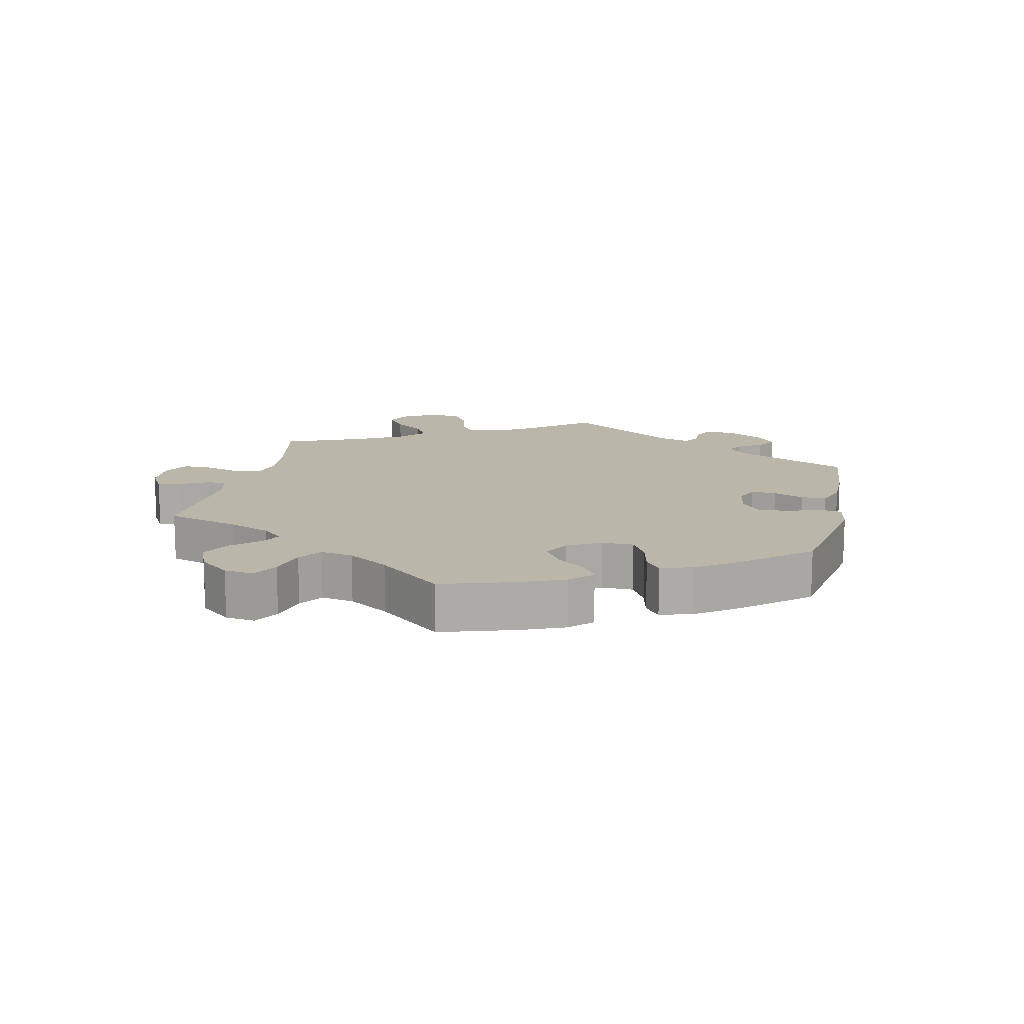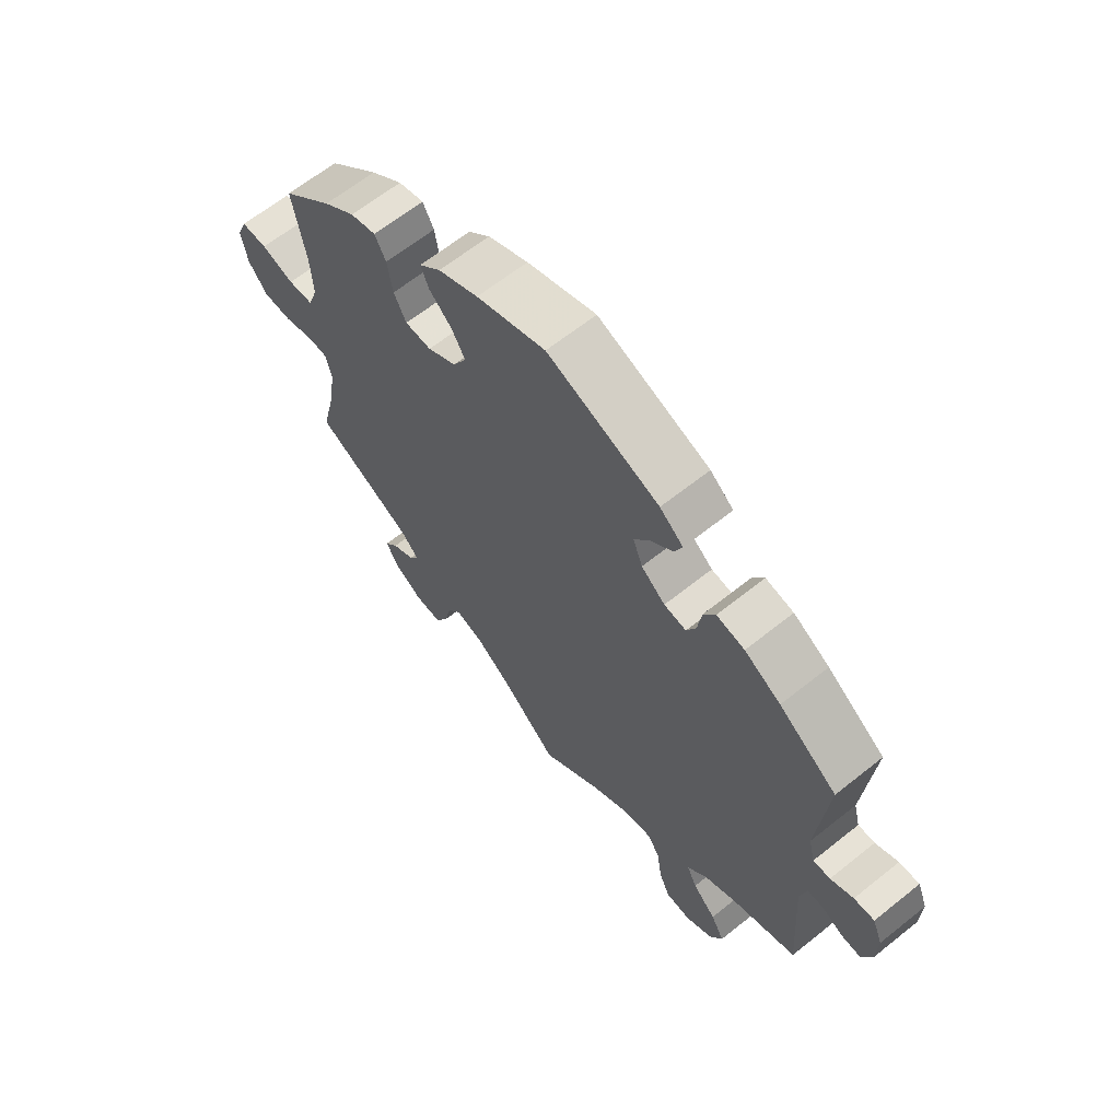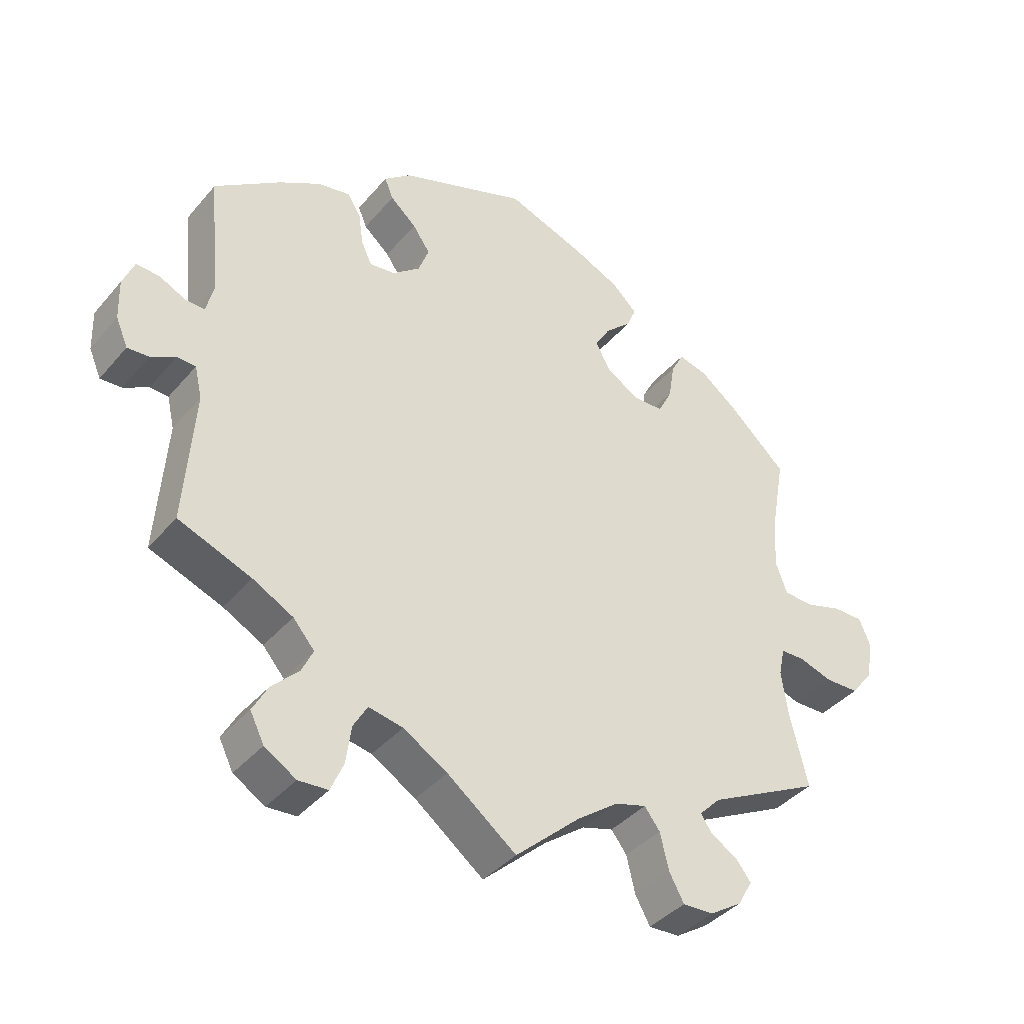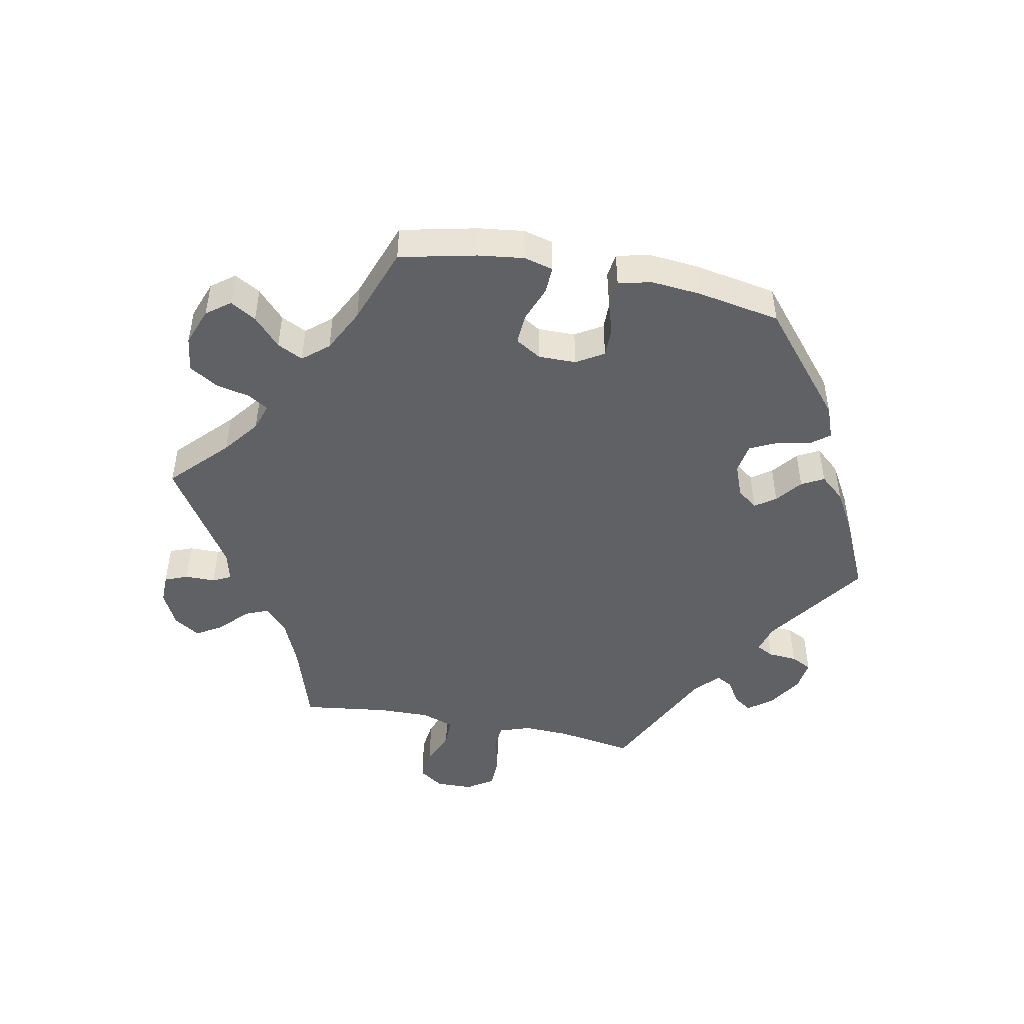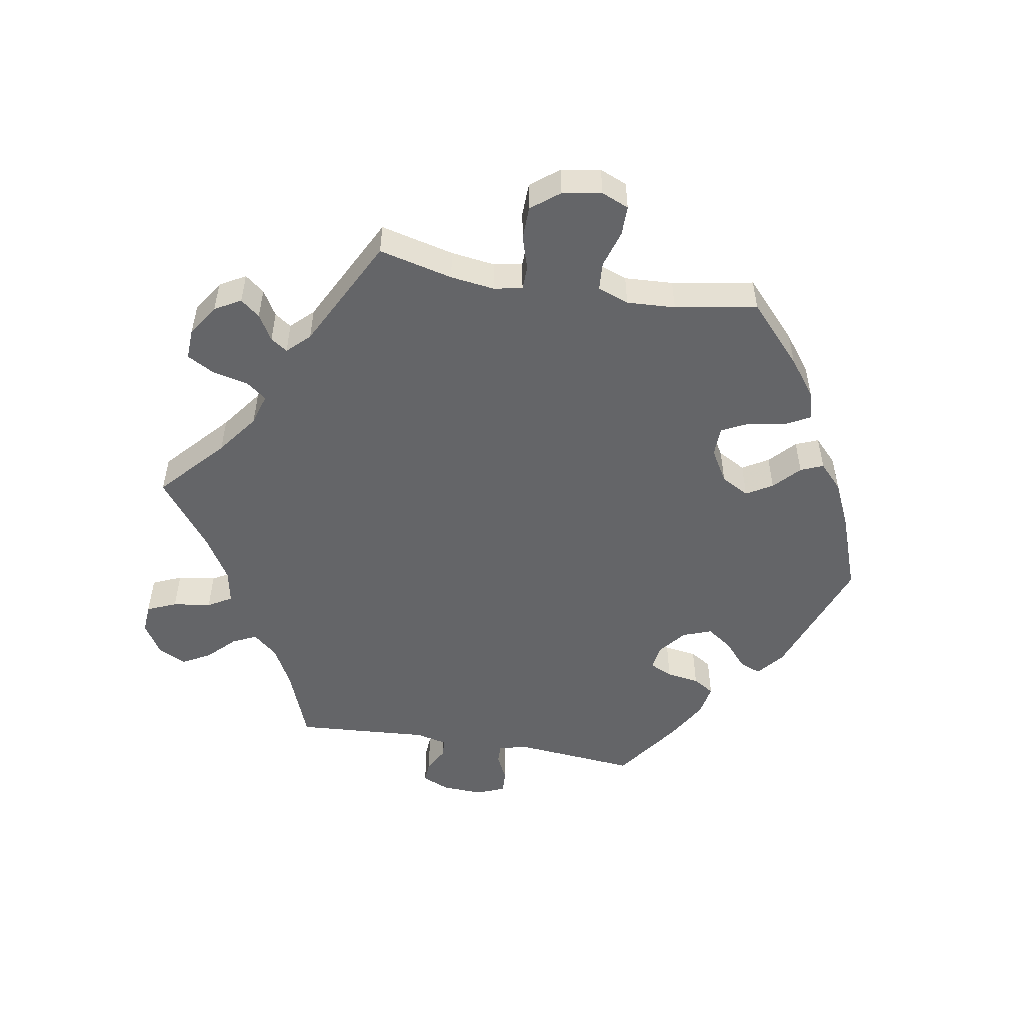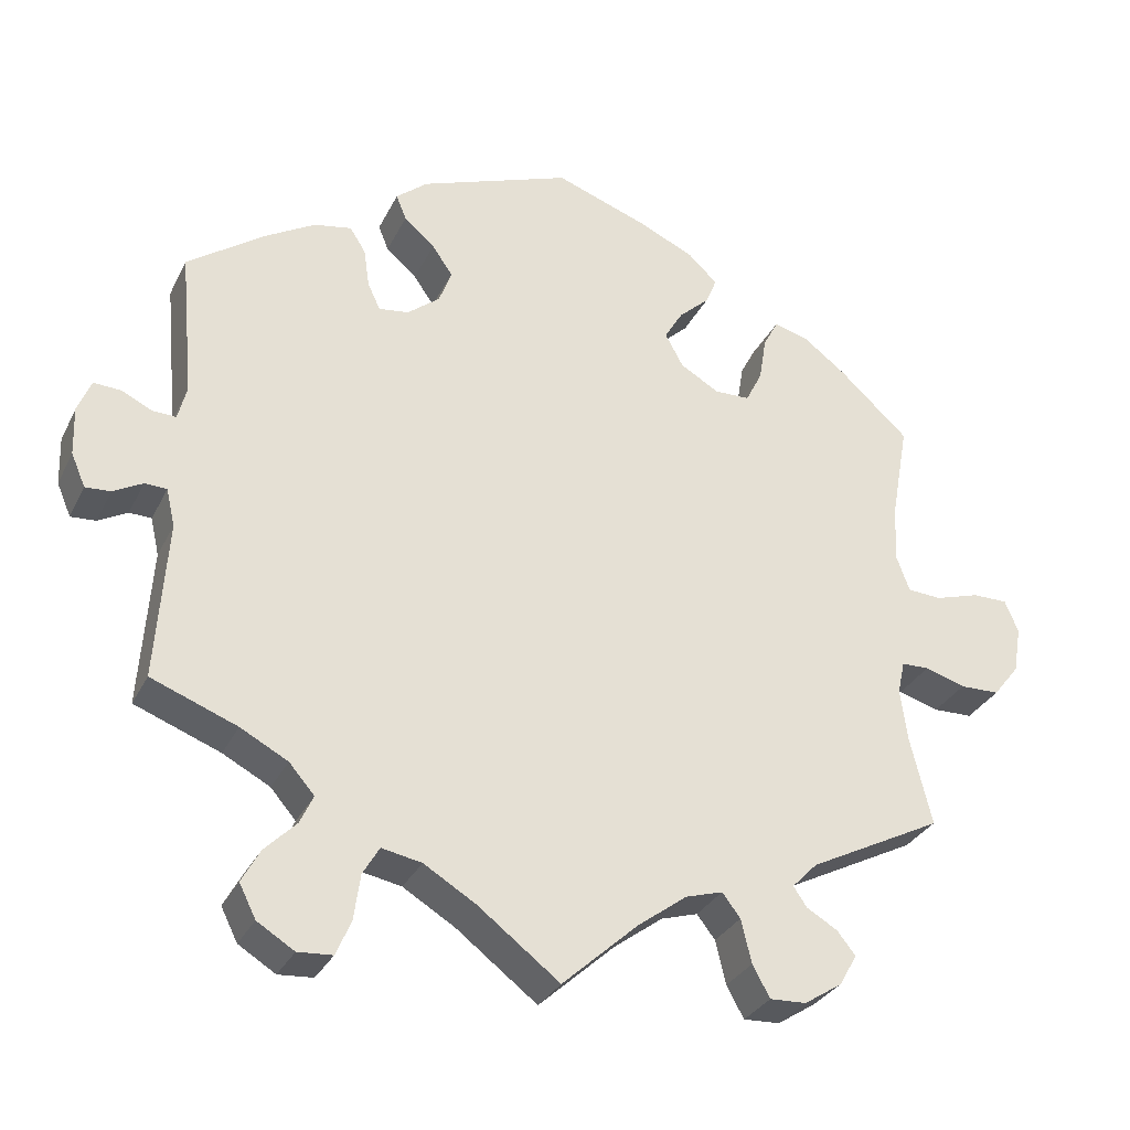
<metadata>
{"format":"obj","ext":"obj","renderer":"f3d","projection":"perspective","resolution":1024,"background":"white","views":[{"elev":14.0,"azim":-47.6,"up":"+Y"},{"elev":64.2,"azim":51.1,"up":"+Z"},{"elev":-39.5,"azim":144.2,"up":"+Z"},{"elev":-47.6,"azim":-41.2,"up":"+Y"},{"elev":-51.6,"azim":-99.8,"up":"+Y"},{"elev":-30.8,"azim":157.4,"up":"+Z"}]}
</metadata>
<code>
v -0.474 0.07 -0.177
v -0.465 0.07 -0.11
v -0.474 0.07 -0.068
v -0.509 0.07 -0.067
v -0.56 0.07 -0.083
v -0.61 0.07 -0.082
v -0.643 0.07 -0.04
v -0.653 0.07 0.019
v -0.636 0.07 0.06
v -0.591 0.07 0.06
v -0.535 0.07 0.043
v -0.492 0.07 0.046
v -0.475 0.07 0.093
v -0.479 0.07 0.166
v -0.501 0.07 0.289
v -0.414 0.07 0.369
v -0.359 0.07 0.411
v -0.315 0.07 0.423
v -0.296 0.07 0.387
v -0.287 0.07 0.331
v -0.266 0.07 0.289
v -0.221 0.07 0.288
v -0.172 0.07 0.317
v -0.149 0.07 0.359
v -0.172 0.07 0.398
v -0.211 0.07 0.434
v -0.225 0.07 0.468
v -0.188 0.07 0.503
v -0.119 0.07 0.535
v 0 0.07 0.578
v 0.192 0.07 0.508
v 0.232 0.07 0.475
v 0.219 0.07 0.443
v 0.18 0.07 0.409
v 0.154 0.07 0.371
v 0.17 0.07 0.328
v 0.211 0.07 0.295
v 0.249 0.07 0.29
v 0.265 0.07 0.324
v 0.272 0.07 0.373
v 0.292 0.07 0.405
v 0.34 0.07 0.396
v 0.402 0.07 0.36
v 0.501 0.07 0.29
v 0.484 0.07 0.105
v 0.495 0.07 0.062
v 0.524 0.07 0.063
v 0.563 0.07 0.082
v 0.598 0.07 0.084
v 0.615 0.07 0.042
v 0.613 0.07 -0.019
v 0.595 0.07 -0.061
v 0.563 0.07 -0.059
v 0.526 0.07 -0.039
v 0.498 0.07 -0.04
v 0.487 0.07 -0.088
v 0.501 0.07 -0.289
v 0.392 0.07 -0.331
v 0.332 0.07 -0.363
v 0.3 0.07 -0.4
v 0.317 0.07 -0.436
v 0.357 0.07 -0.476
v 0.38 0.07 -0.518
v 0.359 0.07 -0.56
v 0.312 0.07 -0.589
v 0.268 0.07 -0.586
v 0.249 0.07 -0.542
v 0.241 0.07 -0.485
v 0.22 0.07 -0.449
v 0.169 0.07 -0.459
v 0.103 0.07 -0.499
v 0 0.07 -0.578
v -0.096 0.07 -0.491
v -0.158 0.07 -0.445
v -0.205 0.07 -0.431
v -0.228 0.07 -0.461
v -0.241 0.07 -0.516
v -0.263 0.07 -0.556
v -0.309 0.07 -0.554
v -0.357 0.07 -0.523
v -0.379 0.07 -0.484
v -0.356 0.07 -0.455
v -0.317 0.07 -0.432
v -0.3 0.07 -0.407
v -0.332 0.07 -0.374
v -0.501 0.07 -0.288
v -0.474 0 -0.177
v -0.465 0 -0.11
v -0.474 0 -0.068
v -0.509 0 -0.067
v -0.56 0 -0.083
v -0.61 0 -0.082
v -0.643 0 -0.04
v -0.653 0 0.019
v -0.636 0 0.06
v -0.591 0 0.06
v -0.535 0 0.043
v -0.492 0 0.046
v -0.475 0 0.093
v -0.479 0 0.166
v -0.501 0 0.289
v -0.414 0 0.369
v -0.359 0 0.411
v -0.315 0 0.423
v -0.296 0 0.387
v -0.287 0 0.331
v -0.266 0 0.289
v -0.221 0 0.288
v -0.172 0 0.317
v -0.149 0 0.359
v -0.172 0 0.398
v -0.211 0 0.434
v -0.225 0 0.468
v -0.188 0 0.503
v -0.119 0 0.535
v 0 0 0.578
v 0.192 0 0.508
v 0.232 0 0.475
v 0.219 0 0.443
v 0.18 0 0.409
v 0.154 0 0.371
v 0.17 0 0.328
v 0.211 0 0.295
v 0.249 0 0.29
v 0.265 0 0.324
v 0.272 0 0.373
v 0.292 0 0.405
v 0.34 0 0.396
v 0.402 0 0.36
v 0.501 0 0.29
v 0.484 0 0.105
v 0.495 0 0.062
v 0.524 0 0.063
v 0.563 0 0.082
v 0.598 0 0.084
v 0.615 0 0.042
v 0.613 0 -0.019
v 0.595 0 -0.061
v 0.563 0 -0.059
v 0.526 0 -0.039
v 0.498 0 -0.04
v 0.487 0 -0.088
v 0.501 0 -0.289
v 0.392 0 -0.331
v 0.332 0 -0.363
v 0.3 0 -0.4
v 0.317 0 -0.436
v 0.357 0 -0.476
v 0.38 0 -0.518
v 0.359 0 -0.56
v 0.312 0 -0.589
v 0.268 0 -0.586
v 0.249 0 -0.542
v 0.241 0 -0.485
v 0.22 0 -0.449
v 0.169 0 -0.459
v 0.103 0 -0.499
v 0 0 -0.578
v -0.096 0 -0.491
v -0.158 0 -0.445
v -0.205 0 -0.431
v -0.228 0 -0.461
v -0.241 0 -0.516
v -0.263 0 -0.556
v -0.309 0 -0.554
v -0.357 0 -0.523
v -0.379 0 -0.484
v -0.356 0 -0.455
v -0.317 0 -0.432
v -0.3 0 -0.407
v -0.332 0 -0.374
v -0.501 0 -0.288
f 85 86 1
f 84 85 1 2
f 80 81 82 83
f 80 83 84
f 79 80 84
f 76 77 78 79
f 75 76 79 84
f 71 72 73
f 70 71 73 74
f 69 70 74 75
f 65 66 67 68
f 65 68 69
f 64 65 69
f 61 62 63 64
f 60 61 64 69
f 59 60 69 75
f 56 57 58
f 55 56 58 59
f 51 52 53 54
f 51 54 55
f 50 51 55
f 47 48 49 50
f 46 47 50 55
f 45 46 55 59
f 39 40 41 42
f 38 39 42 43
f 31 32 33 34
f 31 34 35
f 30 31 35
f 29 30 35 36
f 25 26 27 28
f 24 25 28 29
f 17 18 19 20
f 17 20 21
f 14 15 16 17
f 13 14 17 21
f 12 13 21 22
f 8 9 10 11
f 8 11 12
f 7 8 12
f 4 5 6 7
f 3 4 7 12
f 38 43 44 45
f 37 38 45 59
f 24 29 36 37
f 23 24 37 59
f 23 59 75 84
f 12 22 23 84
f 2 3 12 84
f 87 172 171
f 88 87 171 170
f 169 168 167 166
f 170 169 166
f 170 166 165
f 165 164 163 162
f 170 165 162 161
f 159 158 157
f 160 159 157 156
f 161 160 156 155
f 154 153 152 151
f 155 154 151
f 155 151 150
f 150 149 148 147
f 155 150 147 146
f 161 155 146 145
f 144 143 142
f 145 144 142 141
f 140 139 138 137
f 141 140 137
f 141 137 136
f 136 135 134 133
f 141 136 133 132
f 145 141 132 131
f 128 127 126 125
f 129 128 125 124
f 120 119 118 117
f 121 120 117
f 121 117 116
f 122 121 116 115
f 114 113 112 111
f 115 114 111 110
f 106 105 104 103
f 107 106 103
f 103 102 101 100
f 107 103 100 99
f 108 107 99 98
f 97 96 95 94
f 98 97 94
f 98 94 93
f 93 92 91 90
f 98 93 90 89
f 131 130 129 124
f 145 131 124 123
f 123 122 115 110
f 145 123 110 109
f 170 161 145 109
f 170 109 108 98
f 170 98 89 88
f 1 87 88 2
f 2 88 89 3
f 3 89 90 4
f 4 90 91 5
f 5 91 92 6
f 6 92 93 7
f 7 93 94 8
f 8 94 95 9
f 9 95 96 10
f 10 96 97 11
f 11 97 98 12
f 12 98 99 13
f 13 99 100 14
f 14 100 101 15
f 15 101 102 16
f 16 102 103 17
f 17 103 104 18
f 18 104 105 19
f 19 105 106 20
f 20 106 107 21
f 21 107 108 22
f 22 108 109 23
f 23 109 110 24
f 24 110 111 25
f 25 111 112 26
f 26 112 113 27
f 27 113 114 28
f 28 114 115 29
f 29 115 116 30
f 30 116 117 31
f 31 117 118 32
f 32 118 119 33
f 33 119 120 34
f 34 120 121 35
f 35 121 122 36
f 36 122 123 37
f 37 123 124 38
f 38 124 125 39
f 39 125 126 40
f 40 126 127 41
f 41 127 128 42
f 42 128 129 43
f 43 129 130 44
f 44 130 131 45
f 45 131 132 46
f 46 132 133 47
f 47 133 134 48
f 48 134 135 49
f 49 135 136 50
f 50 136 137 51
f 51 137 138 52
f 52 138 139 53
f 53 139 140 54
f 54 140 141 55
f 55 141 142 56
f 56 142 143 57
f 57 143 144 58
f 58 144 145 59
f 59 145 146 60
f 60 146 147 61
f 61 147 148 62
f 62 148 149 63
f 63 149 150 64
f 64 150 151 65
f 65 151 152 66
f 66 152 153 67
f 67 153 154 68
f 68 154 155 69
f 69 155 156 70
f 70 156 157 71
f 71 157 158 72
f 72 158 159 73
f 73 159 160 74
f 74 160 161 75
f 75 161 162 76
f 76 162 163 77
f 77 163 164 78
f 78 164 165 79
f 79 165 166 80
f 80 166 167 81
f 81 167 168 82
f 82 168 169 83
f 83 169 170 84
f 84 170 171 85
f 85 171 172 86
f 86 172 87 1

</code>
